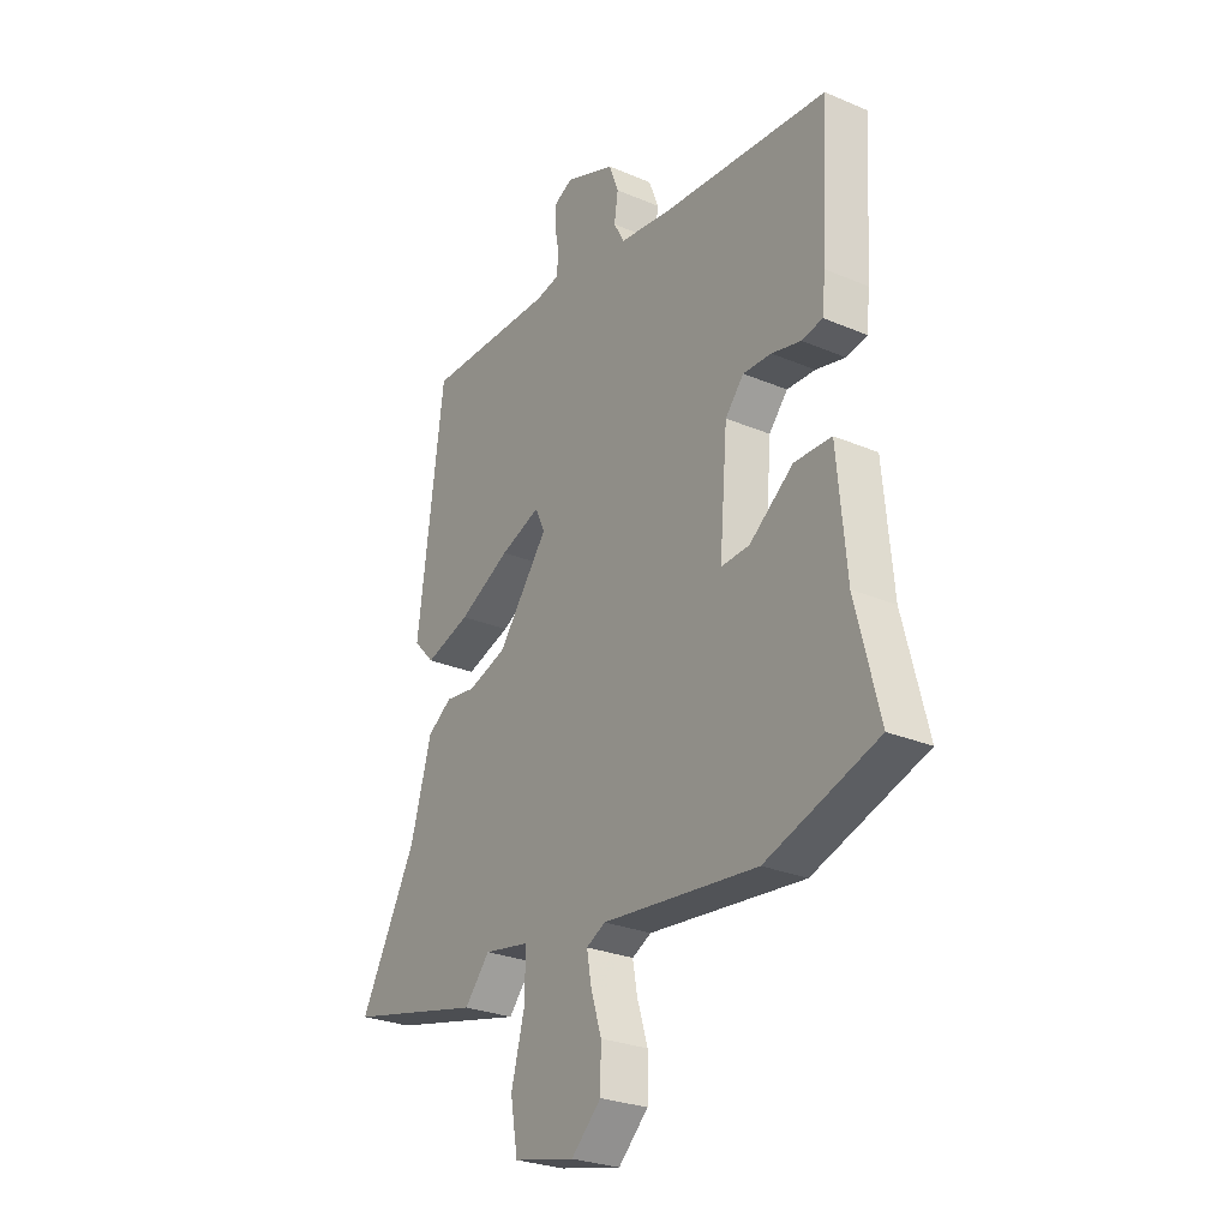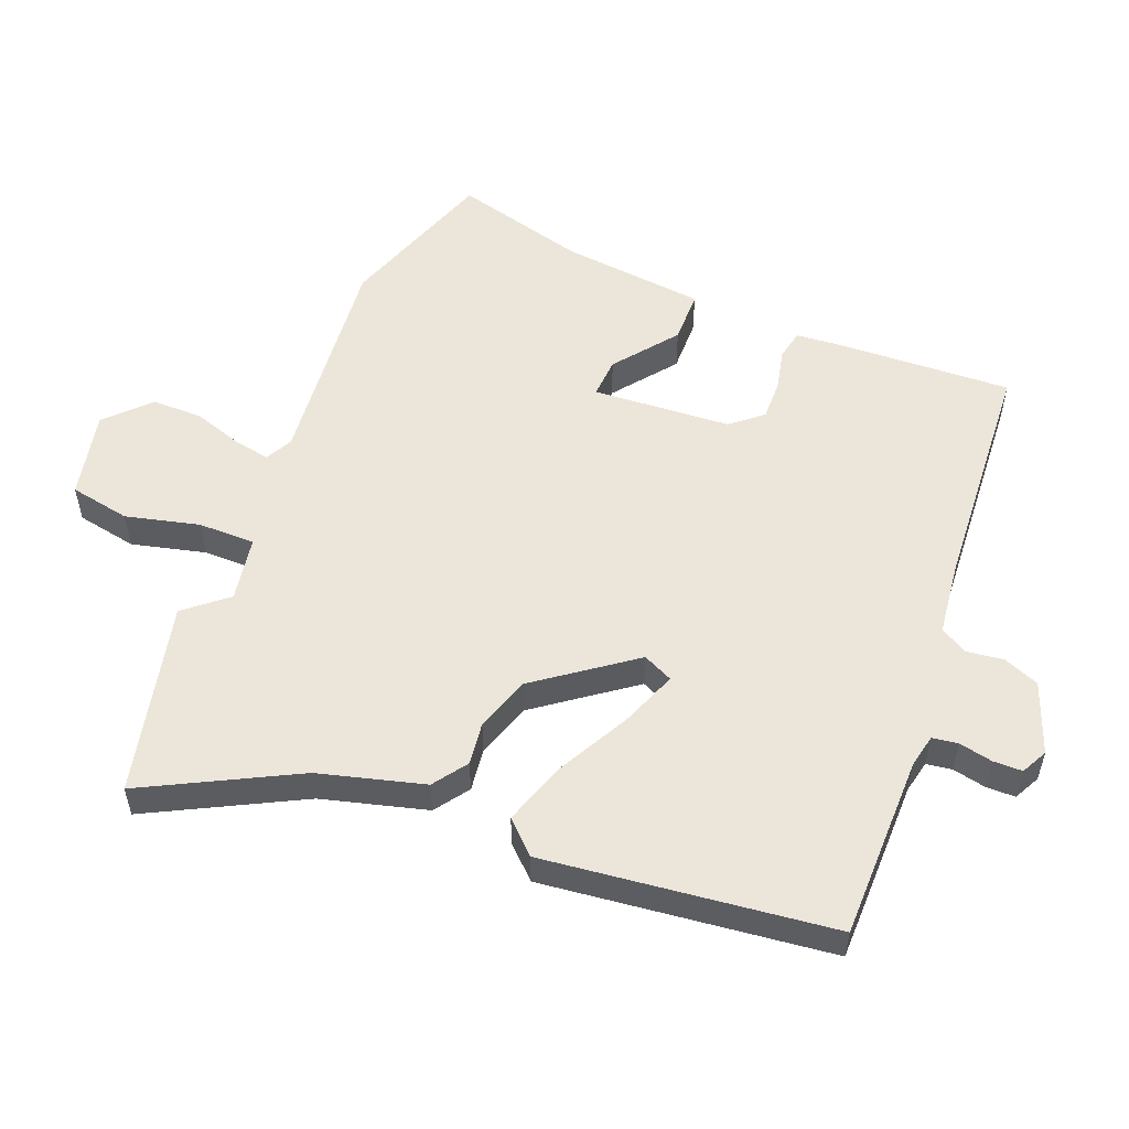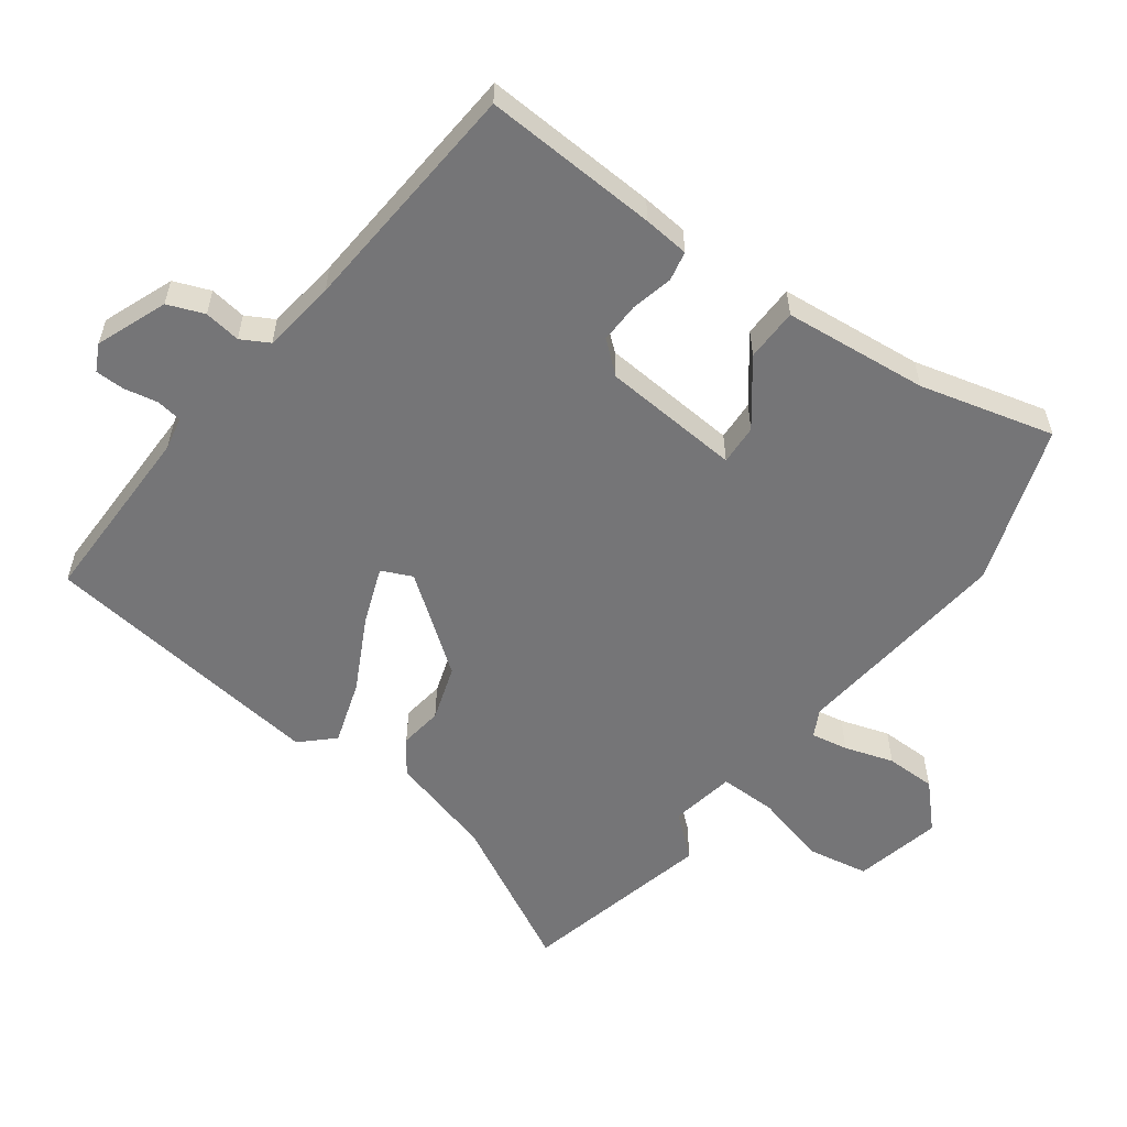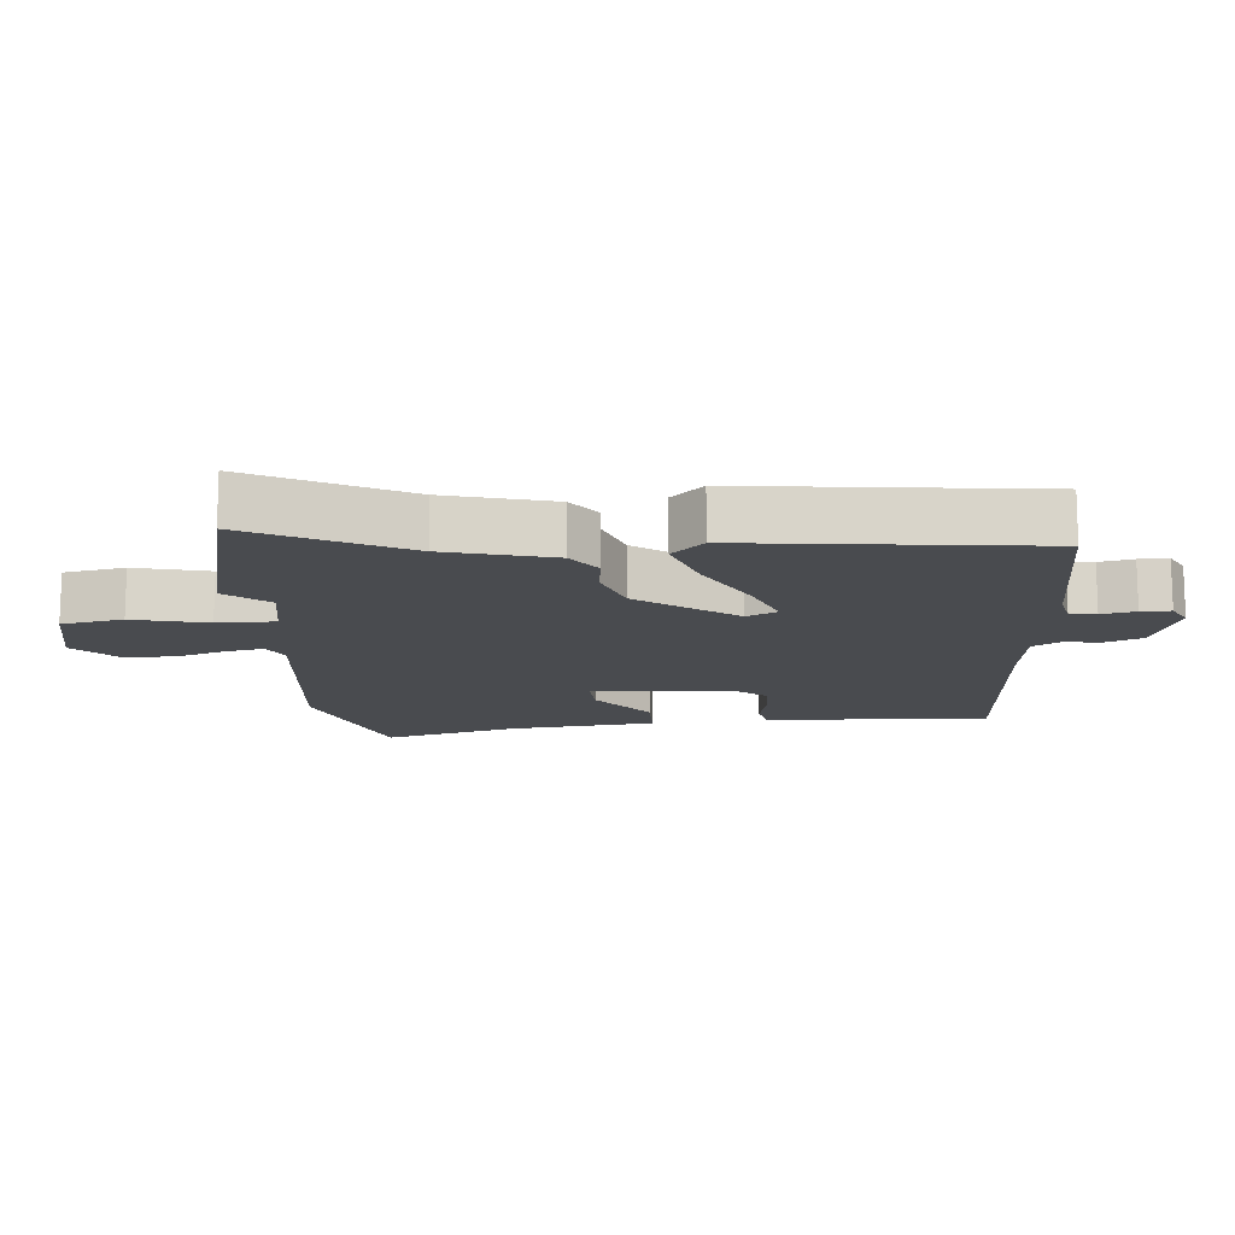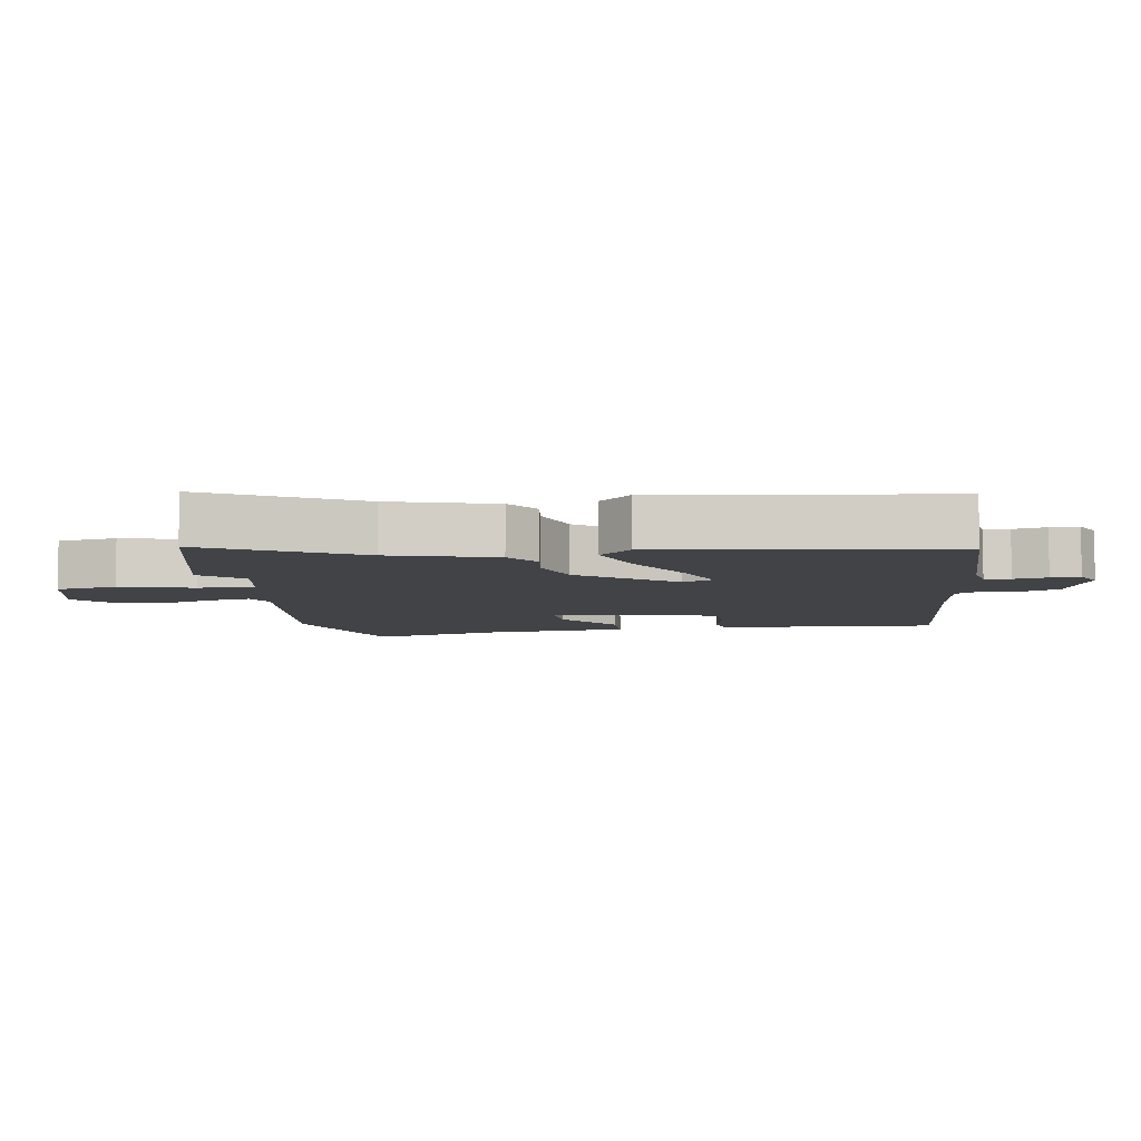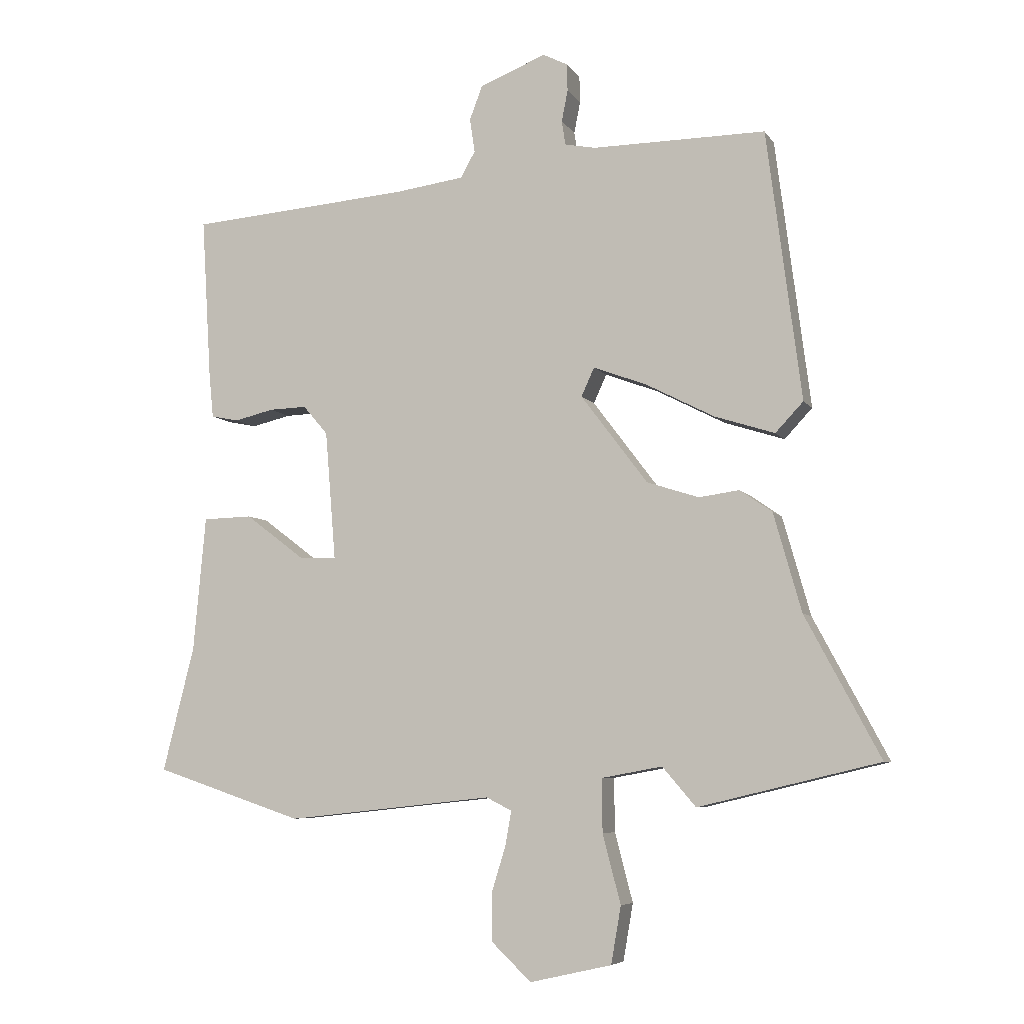
<metadata>
{"format":"obj","ext":"obj","renderer":"f3d","projection":"perspective","resolution":1024,"background":"white","views":[{"elev":-27.2,"azim":56.7,"up":"+Z"},{"elev":54.3,"azim":-67.6,"up":"+Y"},{"elev":-56.6,"azim":53.9,"up":"+Y"},{"elev":-14.0,"azim":-84.5,"up":"+Y"},{"elev":-6.9,"azim":-81.4,"up":"+Y"},{"elev":-6.4,"azim":-161.4,"up":"+Z"}]}
</metadata>
<code>
v -0.471 0.07 0.526
v -0.191 0.07 0.524
v -0.141 0.07 0.534
v -0.135 0.07 0.573
v -0.145 0.07 0.624
v -0.144 0.07 0.668
v -0.104 0.07 0.688
v 0.003 0.07 0.646
v 0.024 0.07 0.591
v 0.016 0.07 0.536
v 0.039 0.07 0.494
v 0.151 0.07 0.479
v 0.509 0.07 0.451
v 0.493 0.07 0.186
v 0.486 0.07 0.117
v 0.441 0.07 0.108
v 0.378 0.07 0.123
v 0.317 0.07 0.125
v 0.277 0.07 0.078
v 0.26 0.07 -0.131
v 0.321 0.07 -0.128
v 0.416 0.07 -0.056
v 0.496 0.07 -0.058
v 0.516 0.07 -0.276
v 0.567 0.07 -0.478
v 0.327 0.07 -0.558
v -0.007 0.07 -0.522
v -0.048 0.07 -0.543
v -0.038 0.07 -0.599
v -0.015 0.07 -0.673
v -0.016 0.07 -0.749
v -0.08 0.07 -0.81
v -0.212 0.07 -0.78
v -0.228 0.07 -0.688
v -0.199 0.07 -0.577
v -0.198 0.07 -0.491
v -0.296 0.07 -0.473
v -0.35 0.07 -0.536
v -0.642 0.07 -0.466
v -0.521 0.07 -0.239
v -0.476 0.07 -0.08
v -0.424 0.07 -0.044
v -0.359 0.07 -0.053
v -0.275 0.07 -0.026
v -0.167 0.07 0.117
v -0.188 0.07 0.163
v -0.274 0.07 0.131
v -0.385 0.07 0.074
v -0.482 0.07 0.043
v -0.527 0.07 0.091
v -0.471 0 0.526
v -0.191 0 0.524
v -0.141 0 0.534
v -0.135 0 0.573
v -0.145 0 0.624
v -0.144 0 0.668
v -0.104 0 0.688
v 0.003 0 0.646
v 0.024 0 0.591
v 0.016 0 0.536
v 0.039 0 0.494
v 0.151 0 0.479
v 0.509 0 0.451
v 0.493 0 0.186
v 0.486 0 0.117
v 0.441 0 0.108
v 0.378 0 0.123
v 0.317 0 0.125
v 0.277 0 0.078
v 0.26 0 -0.131
v 0.321 0 -0.128
v 0.416 0 -0.056
v 0.496 0 -0.058
v 0.516 0 -0.276
v 0.567 0 -0.478
v 0.327 0 -0.558
v -0.007 0 -0.522
v -0.048 0 -0.543
v -0.038 0 -0.599
v -0.015 0 -0.673
v -0.016 0 -0.749
v -0.08 0 -0.81
v -0.212 0 -0.78
v -0.228 0 -0.688
v -0.199 0 -0.577
v -0.198 0 -0.491
v -0.296 0 -0.473
v -0.35 0 -0.536
v -0.642 0 -0.466
v -0.521 0 -0.239
v -0.476 0 -0.08
v -0.424 0 -0.044
v -0.359 0 -0.053
v -0.275 0 -0.026
v -0.167 0 0.117
v -0.188 0 0.163
v -0.274 0 0.131
v -0.385 0 0.074
v -0.482 0 0.043
v -0.527 0 0.091
f 50 1 2
f 49 50 2
f 48 49 2
f 47 48 2
f 46 47 2 3
f 45 46 3 4
f 40 41 42 43
f 40 43 44
f 39 40 44
f 38 39 44
f 37 38 44
f 36 37 44 45
f 33 34 35
f 32 33 35
f 31 32 35
f 30 31 35
f 29 30 35
f 35 36 45
f 29 35 45
f 28 29 45
f 24 25 26 27
f 23 24 27
f 22 23 27
f 21 22 27
f 20 21 27 28
f 28 45 4
f 20 28 4
f 19 20 4
f 15 16 17
f 14 15 17
f 13 14 17
f 12 13 17
f 11 12 17 18
f 8 9 10
f 7 8 10
f 6 7 10
f 5 6 10
f 4 5 10
f 4 10 11
f 4 11 18 19
f 52 51 100
f 52 100 99
f 52 99 98
f 52 98 97
f 53 52 97 96
f 54 53 96 95
f 93 92 91 90
f 94 93 90
f 94 90 89
f 94 89 88
f 94 88 87
f 95 94 87 86
f 85 84 83
f 85 83 82
f 85 82 81
f 85 81 80
f 85 80 79
f 95 86 85
f 95 85 79
f 95 79 78
f 77 76 75 74
f 77 74 73
f 77 73 72
f 77 72 71
f 78 77 71 70
f 54 95 78
f 54 78 70
f 54 70 69
f 67 66 65
f 67 65 64
f 67 64 63
f 67 63 62
f 68 67 62 61
f 60 59 58
f 60 58 57
f 60 57 56
f 60 56 55
f 60 55 54
f 61 60 54
f 69 68 61 54
f 1 51 52 2
f 2 52 53 3
f 3 53 54 4
f 4 54 55 5
f 5 55 56 6
f 6 56 57 7
f 7 57 58 8
f 8 58 59 9
f 9 59 60 10
f 10 60 61 11
f 11 61 62 12
f 12 62 63 13
f 13 63 64 14
f 14 64 65 15
f 15 65 66 16
f 16 66 67 17
f 17 67 68 18
f 18 68 69 19
f 19 69 70 20
f 20 70 71 21
f 21 71 72 22
f 22 72 73 23
f 23 73 74 24
f 24 74 75 25
f 25 75 76 26
f 26 76 77 27
f 27 77 78 28
f 28 78 79 29
f 29 79 80 30
f 30 80 81 31
f 31 81 82 32
f 32 82 83 33
f 33 83 84 34
f 34 84 85 35
f 35 85 86 36
f 36 86 87 37
f 37 87 88 38
f 38 88 89 39
f 39 89 90 40
f 40 90 91 41
f 41 91 92 42
f 42 92 93 43
f 43 93 94 44
f 44 94 95 45
f 45 95 96 46
f 46 96 97 47
f 47 97 98 48
f 48 98 99 49
f 49 99 100 50
f 50 100 51 1

</code>
